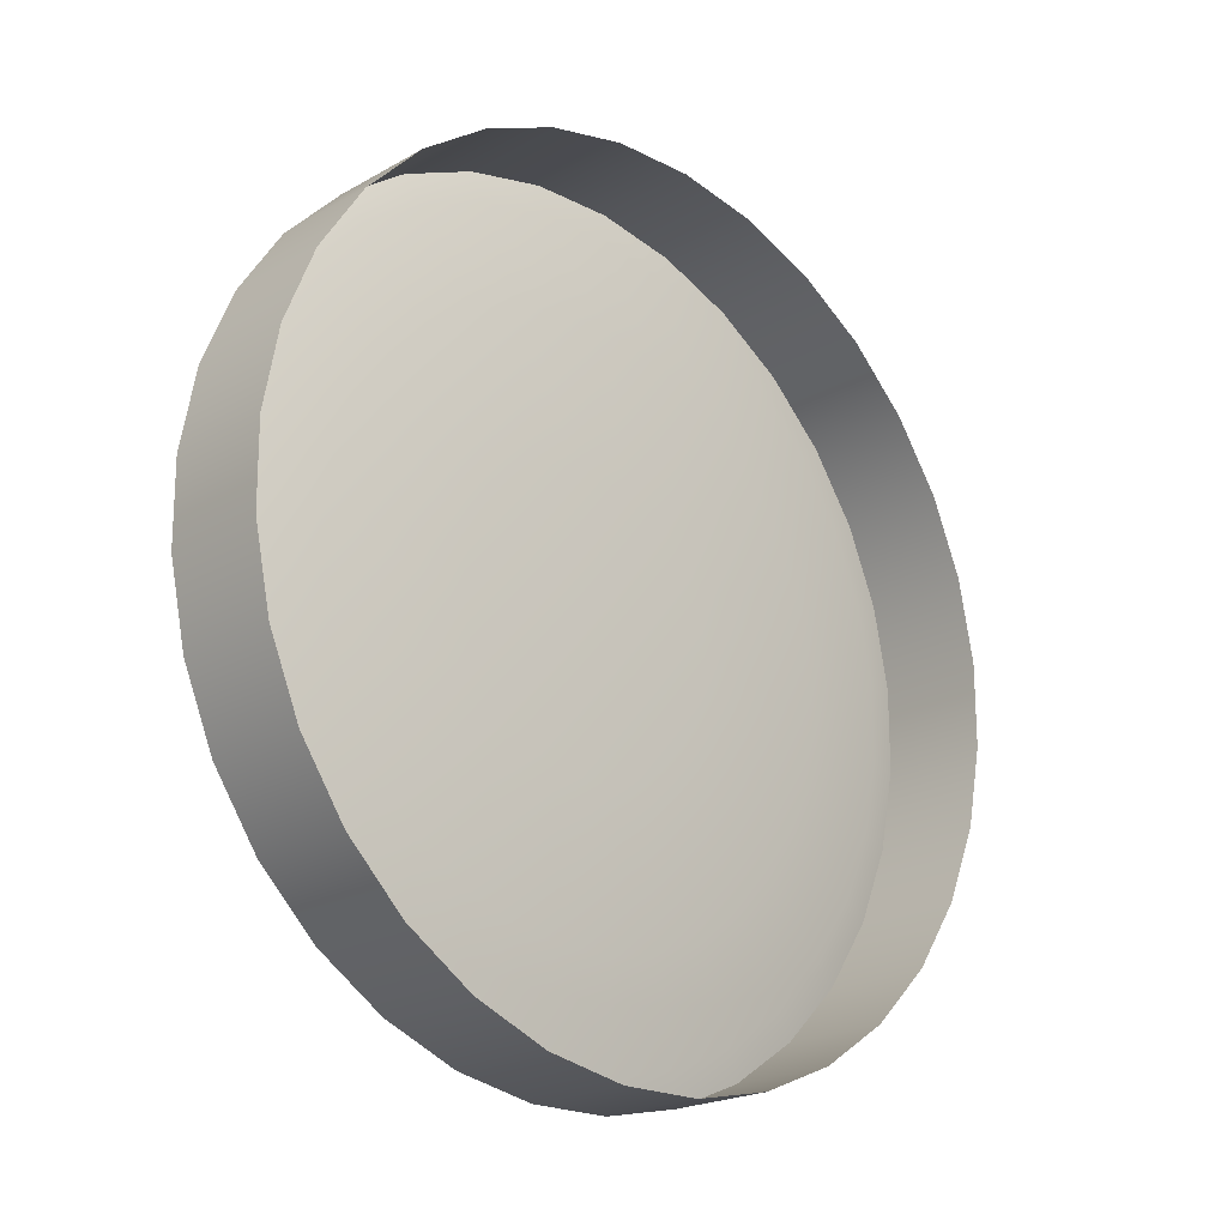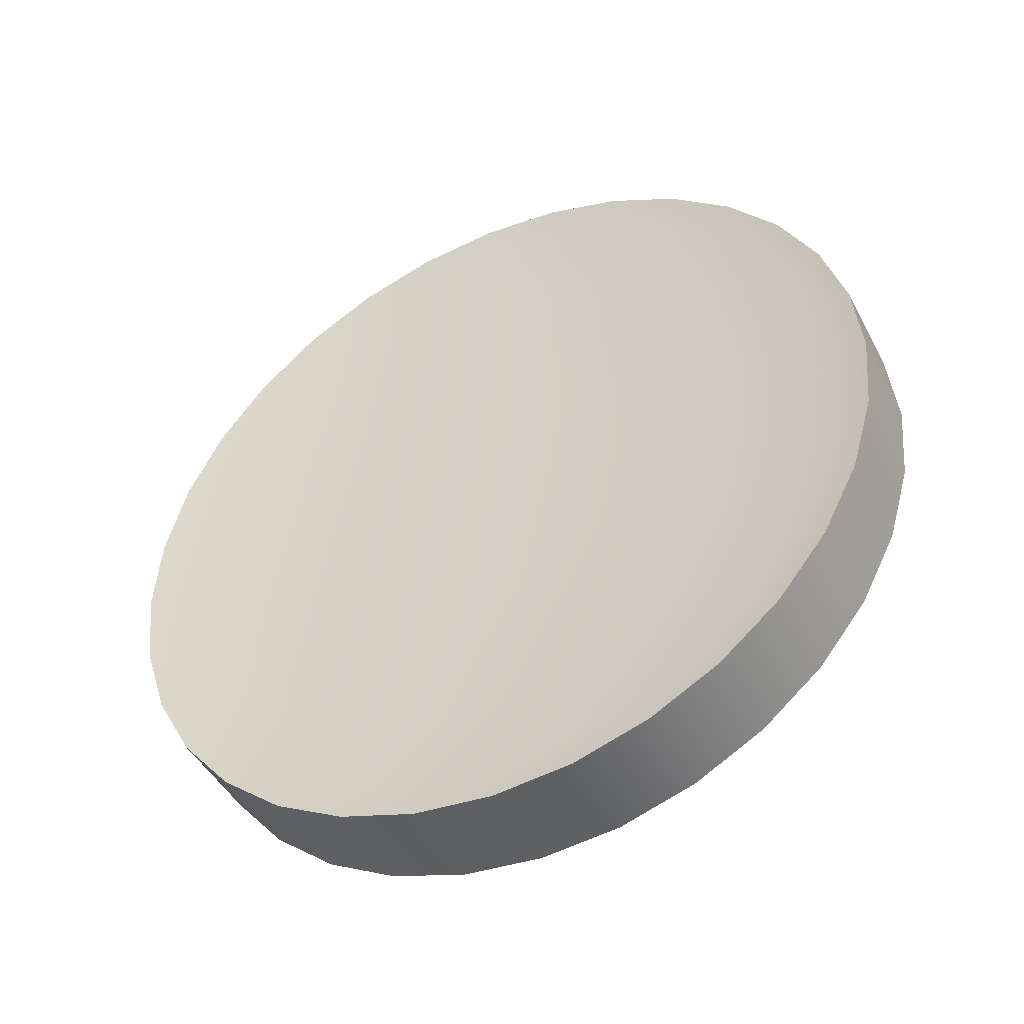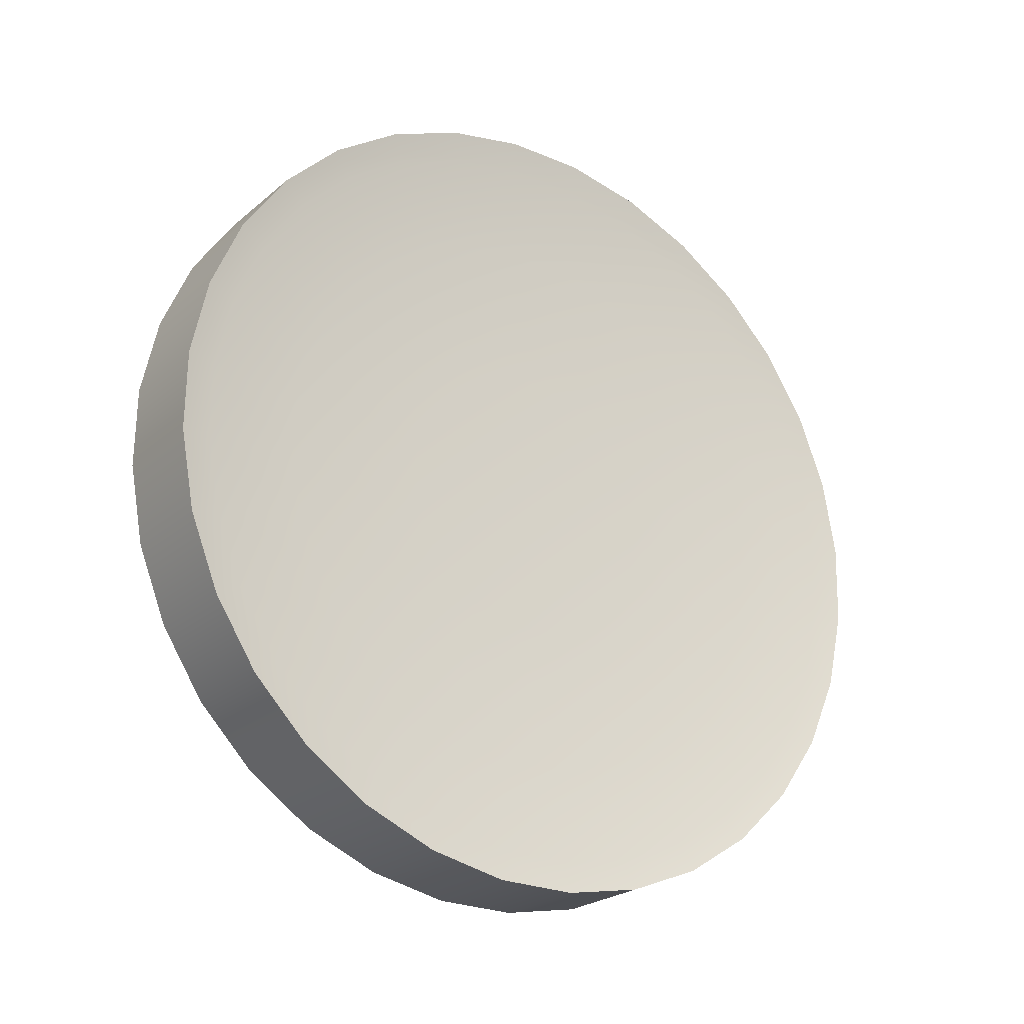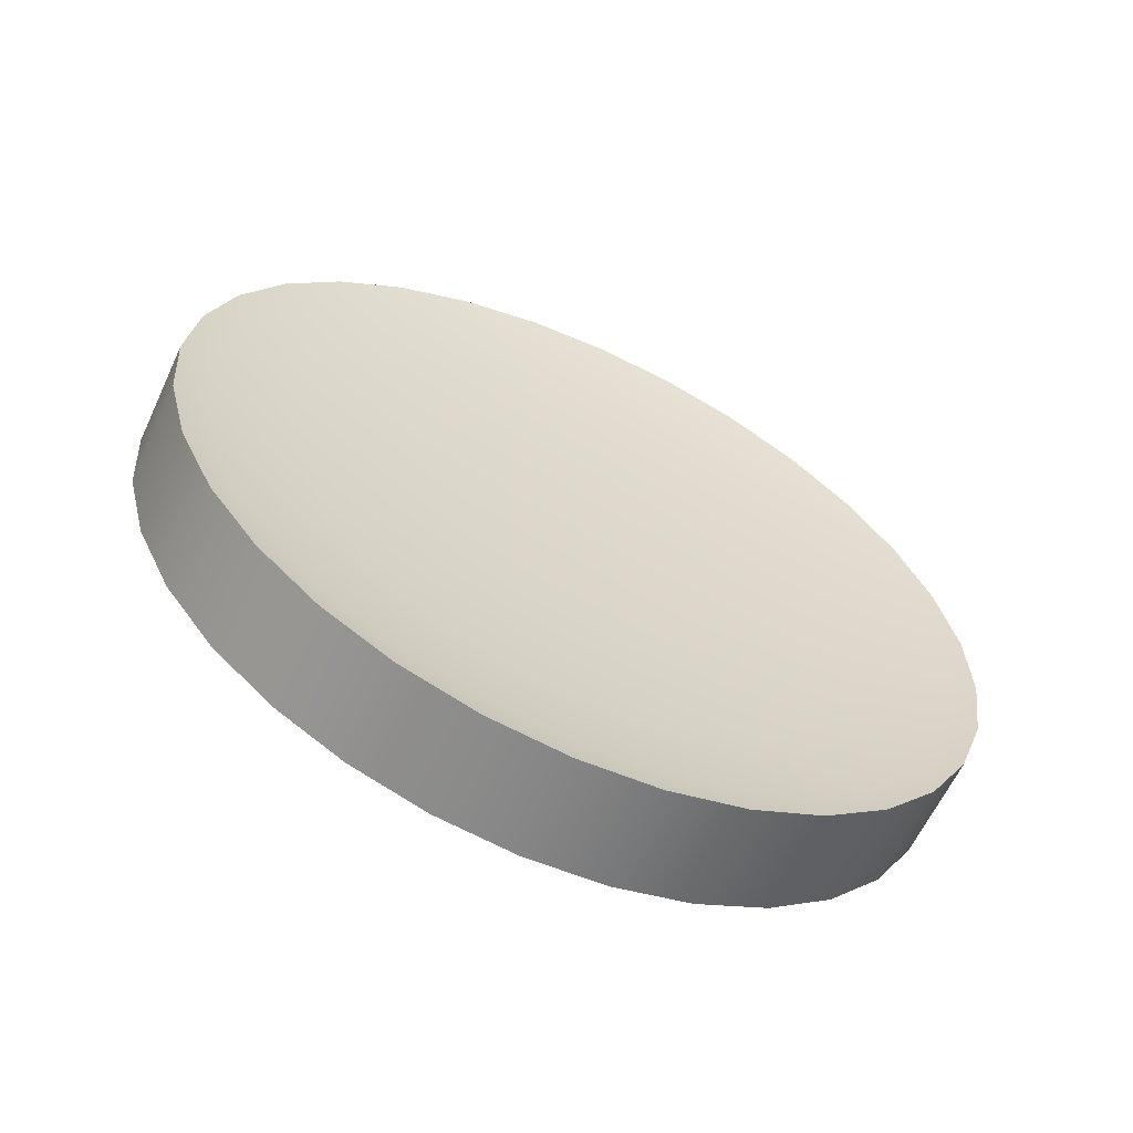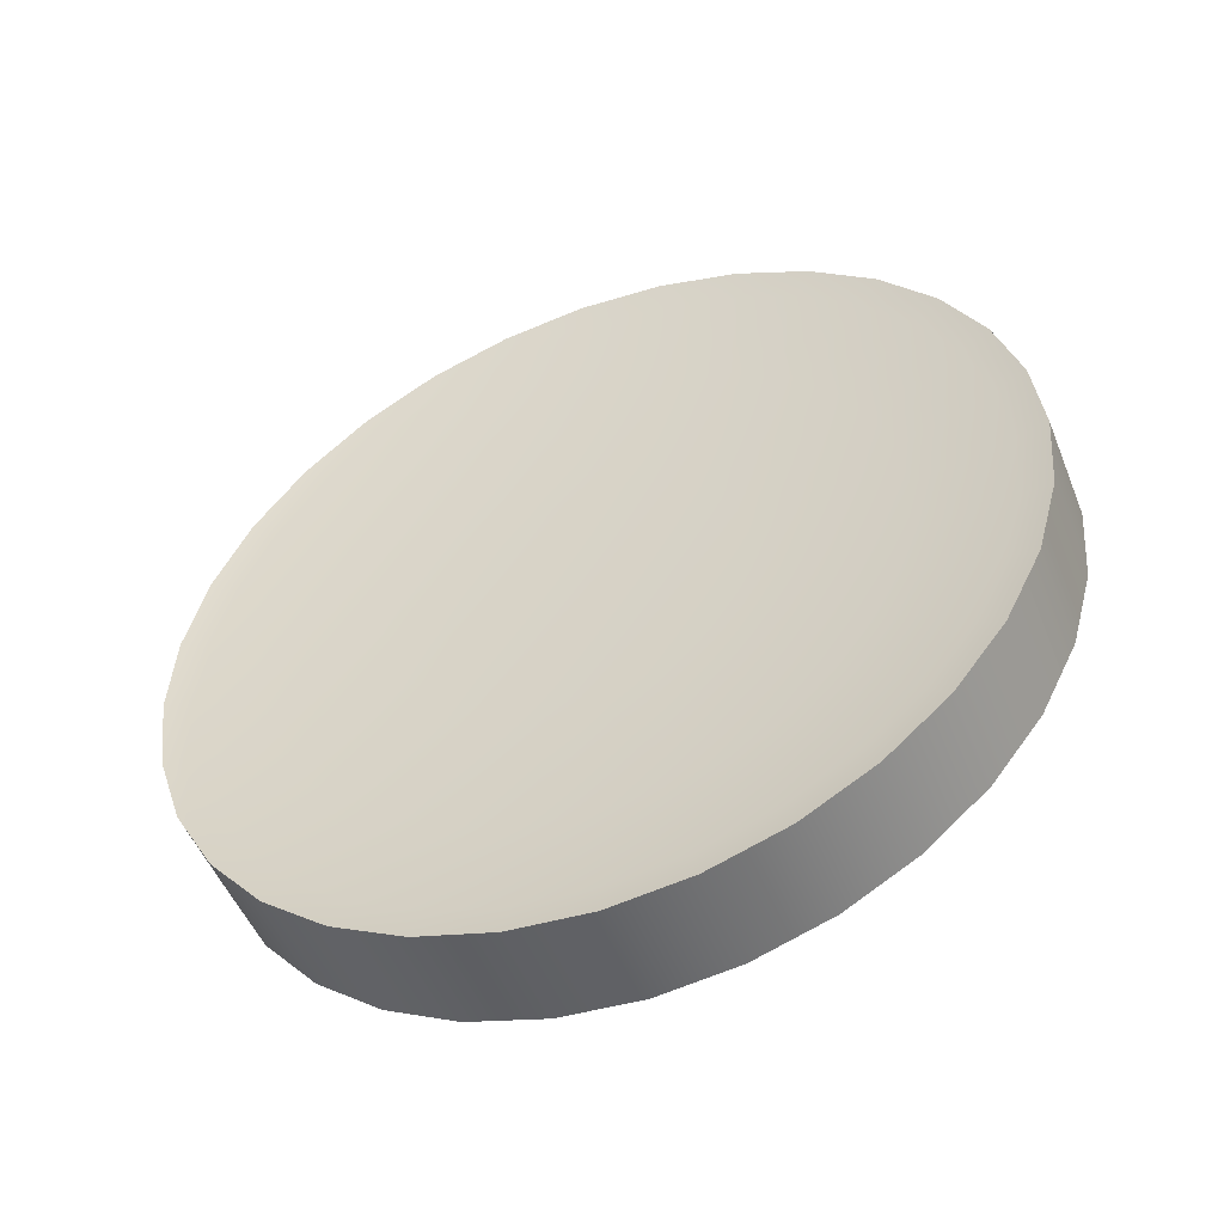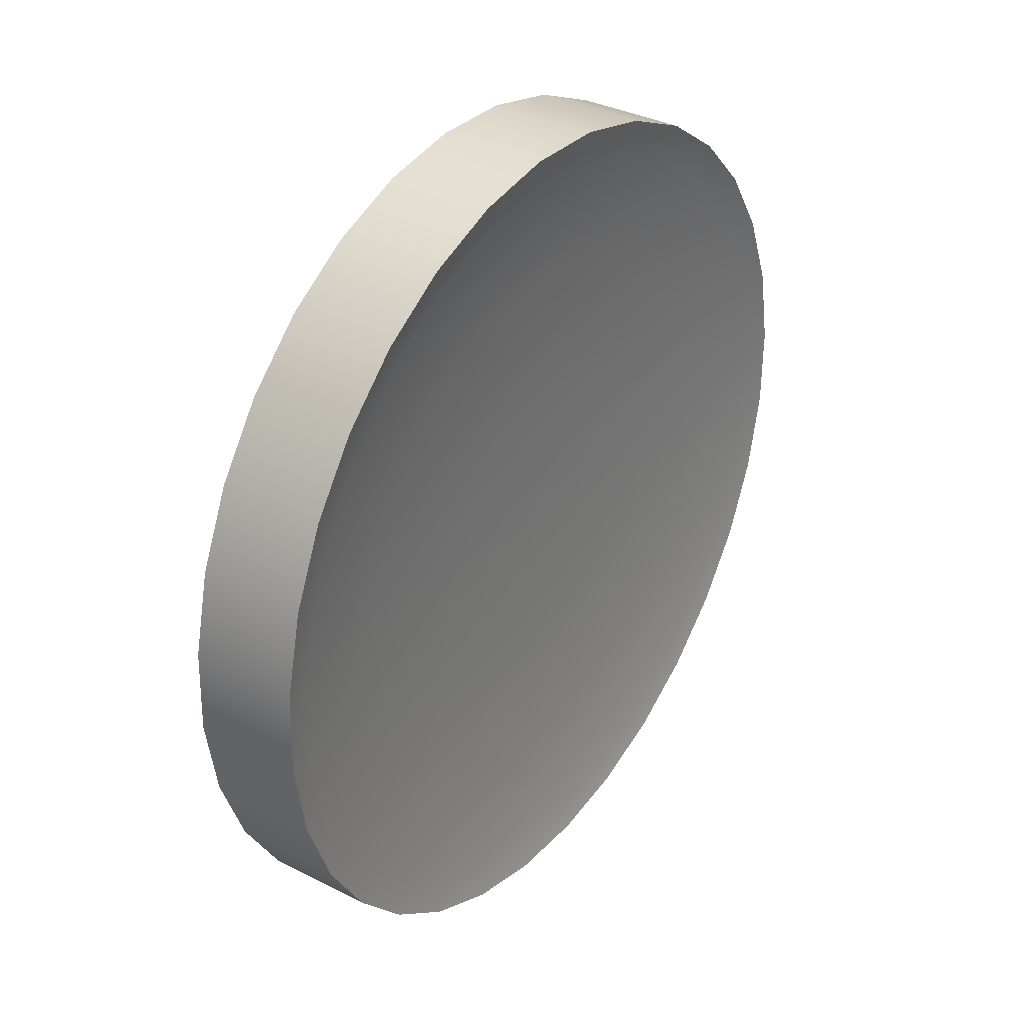
<metadata>
{"format":"obj","ext":"obj","renderer":"f3d","projection":"perspective","resolution":1024,"background":"white","views":[{"elev":32.3,"azim":-57.0,"up":"+Z"},{"elev":69.5,"azim":-49.1,"up":"+Y"},{"elev":68.9,"azim":88.4,"up":"+Y"},{"elev":3.4,"azim":134.1,"up":"+Y"},{"elev":68.5,"azim":-38.3,"up":"+Y"},{"elev":-55.0,"azim":91.6,"up":"+Z"}]}
</metadata>
<code>
o oculus_quest_plus_controller_right_button_menu
v 0.009472 0.007103 0.05566
v 0.009755 0.007048 0.05558
v 0.009213 0.007188 0.05579
v 0.01005 0.007027 0.05555
v 0.01035 0.007039 0.05556
v 0.01064 0.007085 0.05562
v 0.01091 0.007162 0.05573
v 0.01115 0.007267 0.05587
v 0.01135 0.007398 0.05606
v 0.0115 0.007548 0.05627
v 0.0116 0.007711 0.0565
v 0.01164 0.007882 0.05674
v 0.01162 0.008054 0.05699
v 0.01155 0.00822 0.05723
v 0.01142 0.008375 0.05745
v 0.01123 0.008511 0.05764
v 0.01101 0.008624 0.05781
v 0.01075 0.008709 0.05793
v 0.01047 0.008764 0.05801
v 0.01017 0.008785 0.05805
v 0.009872 0.008773 0.05804
v 0.009582 0.008727 0.05798
v 0.009312 0.00865 0.05787
v 0.009073 0.008544 0.05772
v 0.008873 0.008414 0.05754
v 0.008722 0.008264 0.05733
v 0.008624 0.008101 0.0571
v 0.008583 0.00793 0.05685
v 0.0086 0.007758 0.05661
v 0.008677 0.007591 0.05637
v 0.008807 0.007437 0.05615
v 0.008989 0.007301 0.05595
v 0.008811 0.006322 0.05446
v 0.009387 0.006211 0.0543
v 0.008285 0.006495 0.05472
v 0.008368 0.005868 0.05361
v 0.007663 0.006101 0.05395
v 0.008227 0.005746 0.05332
v 0.007465 0.005996 0.05369
v 0.009139 0.00572 0.05338
v 0.00906 0.005585 0.05308
v 0.00999 0.006168 0.05422
v 0.0106 0.006193 0.05425
v 0.009948 0.005662 0.05329
v 0.009934 0.005522 0.05298
v 0.01076 0.005694 0.05332
v 0.01082 0.005558 0.05301
v 0.01119 0.006285 0.05437
v 0.01174 0.006442 0.05459
v 0.01155 0.005819 0.05349
v 0.01167 0.005692 0.05319
v 0.01229 0.006029 0.05378
v 0.01246 0.005919 0.0535
v 0.01222 0.006657 0.05489
v 0.01263 0.006921 0.05526
v 0.01294 0.006317 0.05418
v 0.01317 0.00623 0.05394
v 0.01348 0.006671 0.05467
v 0.01375 0.006613 0.05447
v 0.01293 0.007226 0.05569
v 0.01313 0.007558 0.05616
v 0.01389 0.00708 0.05525
v 0.0142 0.007054 0.0551
v 0.01416 0.007525 0.05588
v 0.01449 0.007536 0.05578
v 0.01322 0.007906 0.05665
v 0.01318 0.008255 0.05715
v 0.01427 0.007991 0.05654
v 0.01461 0.008039 0.05649
v 0.01422 0.008459 0.05721
v 0.01456 0.008545 0.05721
v 0.01303 0.008593 0.05763
v 0.01276 0.008906 0.05808
v 0.01402 0.008912 0.05786
v 0.01433 0.009034 0.05791
v 0.01366 0.009332 0.05846
v 0.01395 0.009488 0.05856
v 0.01239 0.009183 0.05848
v 0.01194 0.009412 0.05881
v 0.01317 0.009702 0.05899
v 0.01341 0.009889 0.05914
v 0.01256 0.01001 0.05944
v 0.01275 0.01022 0.05962
v 0.01141 0.009586 0.05907
v 0.01084 0.009697 0.05923
v 0.01185 0.01024 0.05978
v 0.01199 0.01047 0.05999
v 0.01108 0.01039 0.06
v 0.01116 0.01063 0.06023
v 0.01023 0.00974 0.05931
v 0.009624 0.009715 0.05928
v 0.01027 0.01045 0.0601
v 0.01028 0.0107 0.06034
v 0.009457 0.01042 0.06006
v 0.009404 0.01066 0.0603
v 0.009035 0.009622 0.05916
v 0.008486 0.009466 0.05894
v 0.008667 0.01029 0.0599
v 0.00855 0.01053 0.06012
v 0.007932 0.01008 0.05961
v 0.007756 0.0103 0.05981
v 0.008001 0.009251 0.05864
v 0.007596 0.008986 0.05827
v 0.007282 0.009794 0.05921
v 0.007053 0.009988 0.05937
v 0.006739 0.009439 0.05871
v 0.006466 0.009605 0.05884
v 0.007289 0.008682 0.05784
v 0.007089 0.00835 0.05737
v 0.006327 0.009031 0.05814
v 0.006021 0.009163 0.05822
v 0.006059 0.008586 0.05751
v 0.005731 0.008682 0.05754
v 0.007006 0.008002 0.05688
v 0.007041 0.007653 0.05638
v 0.005948 0.00812 0.05685
v 0.005612 0.008179 0.05682
v 0.005995 0.007652 0.05618
v 0.005663 0.007673 0.0561
v 0.007196 0.007315 0.0559
v 0.007462 0.007002 0.05545
v 0.006203 0.007199 0.05553
v 0.005887 0.007183 0.0554
v 0.006559 0.006779 0.05493
v 0.006272 0.00673 0.05475
v 0.00783 0.006725 0.05505
v 0.007052 0.006408 0.05439
v 0.006805 0.006329 0.05417
v 0.006815 0.005392 0.05483
v 0.006281 0.005792 0.05541
v 0.007474 0.005059 0.05435
v 0.005897 0.006246 0.05606
v 0.005673 0.006735 0.05676
v 0.005621 0.007242 0.05748
v 0.005741 0.007745 0.05819
v 0.006031 0.008226 0.05887
v 0.006476 0.008667 0.0595
v 0.007063 0.00905 0.06003
v 0.007765 0.009362 0.06047
v 0.00856 0.009588 0.06078
v 0.009413 0.009723 0.06096
v 0.01029 0.009759 0.06099
v 0.01117 0.009696 0.06089
v 0.012 0.009535 0.06065
v 0.01276 0.009284 0.06028
v 0.01342 0.008952 0.0598
v 0.01396 0.008551 0.05922
v 0.01434 0.008097 0.05857
v 0.01457 0.007608 0.05787
v 0.01462 0.007102 0.05715
v 0.0145 0.006598 0.05643
v 0.01421 0.006117 0.05575
v 0.01376 0.005676 0.05513
v 0.01318 0.005293 0.0546
v 0.01247 0.004982 0.05416
v 0.01168 0.004755 0.05385
v 0.01082 0.00462 0.05367
v 0.009944 0.004585 0.05363
v 0.00907 0.004648 0.05374
v 0.008236 0.004808 0.05398
v 0.01011 0.007906 0.0568
g Default
f 32 31 161
f 32 161 3
f 30 29 161
f 30 161 31
f 28 27 161
f 28 161 29
f 26 25 161
f 26 161 27
f 24 23 161
f 24 161 25
f 22 21 161
f 22 161 23
f 20 19 161
f 20 161 21
f 18 17 161
f 18 161 19
f 16 15 161
f 16 161 17
f 14 13 161
f 14 161 15
f 12 11 161
f 12 161 13
f 10 9 161
f 10 161 11
f 8 7 161
f 8 161 9
f 6 5 161
f 6 161 7
f 4 2 161
f 4 161 5
f 1 3 161
f 1 161 2
f 43 5 48
f 6 48 5
f 67 13 72
f 14 72 13
f 91 21 96
f 22 96 21
f 115 29 120
f 30 120 29
f 50 48 52
f 49 52 48
f 74 72 76
f 73 76 72
f 98 96 100
f 97 100 96
f 122 120 124
f 121 124 120
f 137 107 136
f 111 136 107
f 149 71 148
f 75 148 71
f 39 38 131
f 160 131 38
f 47 45 46
f 44 46 45
f 59 57 58
f 56 58 57
f 71 69 70
f 68 70 69
f 83 81 82
f 80 82 81
f 95 93 94
f 92 94 93
f 107 105 106
f 104 106 105
f 119 117 118
f 116 118 117
f 39 128 37
f 127 37 128
f 141 95 140
f 99 140 95
f 152 153 63
f 59 63 153
f 34 2 42
f 4 42 2
f 61 11 66
f 12 66 11
f 85 19 90
f 20 90 19
f 109 27 114
f 28 114 27
f 44 42 46
f 43 46 42
f 68 66 70
f 67 70 66
f 92 90 94
f 91 94 90
f 116 114 118
f 115 118 114
f 123 132 119
f 133 119 132
f 83 87 145
f 144 145 87
f 156 157 51
f 47 51 157
f 49 48 7
f 6 7 48
f 73 72 15
f 14 15 72
f 97 96 23
f 22 23 96
f 121 120 31
f 30 31 120
f 46 43 50
f 48 50 43
f 70 67 74
f 72 74 67
f 94 91 98
f 96 98 91
f 118 115 122
f 120 122 115
f 135 136 113
f 111 113 136
f 75 77 148
f 147 148 77
f 41 159 38
f 160 38 159
f 41 40 45
f 44 45 40
f 53 52 57
f 56 57 52
f 65 64 69
f 68 69 64
f 77 76 81
f 80 81 76
f 89 88 93
f 92 93 88
f 101 100 105
f 104 105 100
f 113 112 117
f 116 117 112
f 125 124 128
f 127 128 124
f 107 137 105
f 138 105 137
f 69 71 150
f 149 150 71
f 55 54 9
f 8 9 54
f 79 78 17
f 16 17 78
f 103 102 25
f 24 25 102
f 35 126 3
f 32 3 126
f 52 49 56
f 54 56 49
f 76 73 80
f 78 80 73
f 100 97 104
f 102 104 97
f 124 121 127
f 126 127 121
f 101 139 99
f 140 99 139
f 151 152 65
f 63 65 152
f 43 42 5
f 4 5 42
f 67 66 13
f 12 13 66
f 91 90 21
f 20 21 90
f 115 114 29
f 28 29 114
f 40 34 44
f 42 44 34
f 64 61 68
f 66 68 61
f 88 85 92
f 90 92 85
f 112 109 116
f 114 116 109
f 117 119 134
f 133 134 119
f 83 145 81
f 146 81 145
f 157 158 47
f 45 47 158
f 39 37 38
f 36 38 37
f 47 46 51
f 50 51 46
f 59 58 63
f 62 63 58
f 71 70 75
f 74 75 70
f 83 82 87
f 86 87 82
f 95 94 99
f 98 99 94
f 107 106 111
f 110 111 106
f 119 118 123
f 122 123 118
f 125 130 123
f 132 123 130
f 144 87 143
f 89 143 87
f 155 156 53
f 51 53 156
f 34 33 2
f 1 2 33
f 61 60 11
f 10 11 60
f 85 84 19
f 18 19 84
f 109 108 27
f 26 27 108
f 37 35 36
f 33 36 35
f 58 55 62
f 60 62 55
f 82 79 86
f 84 86 79
f 106 103 110
f 108 110 103
f 129 128 131
f 39 131 128
f 141 142 95
f 93 95 142
f 57 59 154
f 153 154 59
f 49 7 54
f 8 54 7
f 73 15 78
f 16 78 15
f 97 23 102
f 24 102 23
f 121 31 126
f 32 126 31
f 56 54 58
f 55 58 54
f 80 78 82
f 79 82 78
f 104 102 106
f 103 106 102
f 127 126 37
f 35 37 126
f 139 101 138
f 105 138 101
f 150 151 69
f 65 69 151
f 41 38 40
f 36 40 38
f 53 51 52
f 50 52 51
f 65 63 64
f 62 64 63
f 77 75 76
f 74 76 75
f 89 87 88
f 86 88 87
f 101 99 100
f 98 100 99
f 113 111 112
f 110 112 111
f 125 123 124
f 122 124 123
f 134 135 117
f 113 117 135
f 77 81 147
f 146 147 81
f 158 159 45
f 41 45 159
f 35 3 33
f 1 33 3
f 55 9 60
f 10 60 9
f 79 17 84
f 18 84 17
f 103 25 108
f 26 108 25
f 36 33 40
f 34 40 33
f 62 60 64
f 61 64 60
f 86 84 88
f 85 88 84
f 110 108 112
f 109 112 108
f 130 125 129
f 128 129 125
f 142 143 93
f 89 93 143
f 53 57 155
f 154 155 57

</code>
